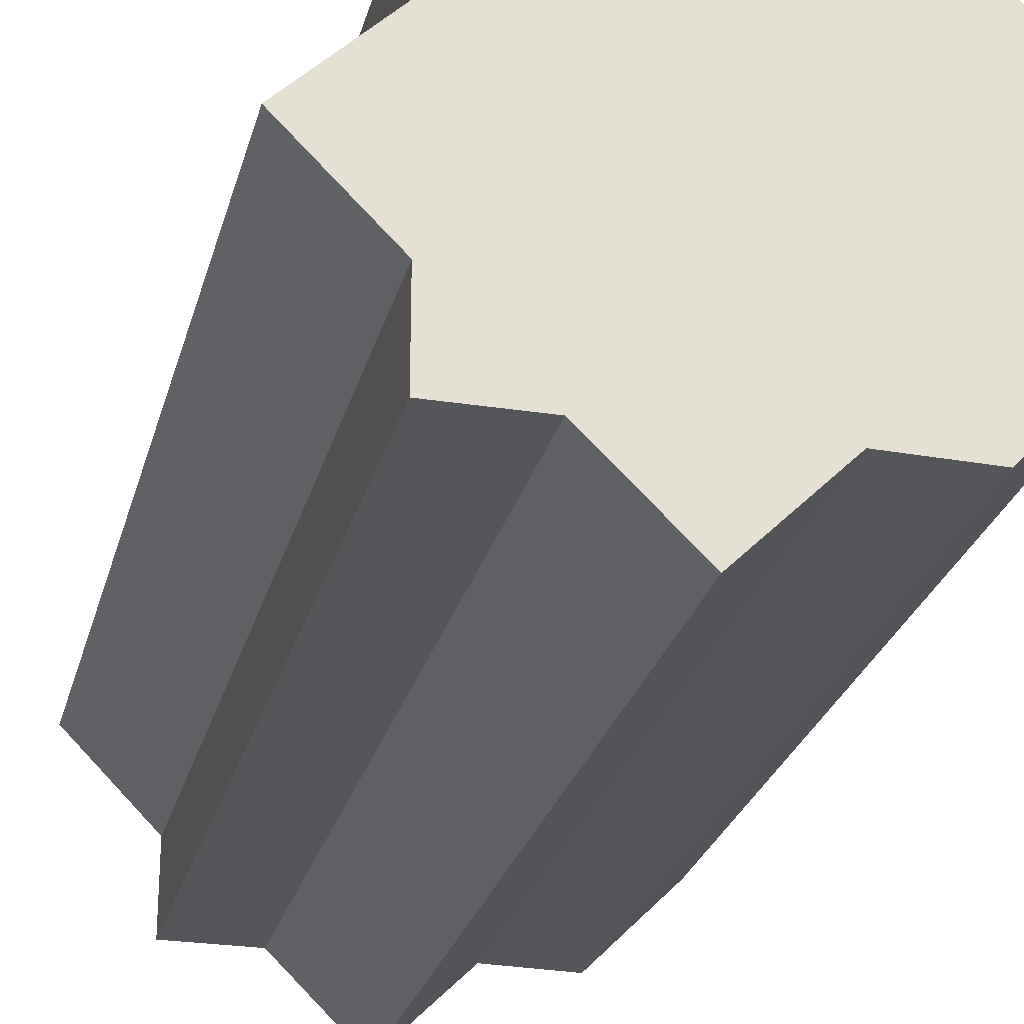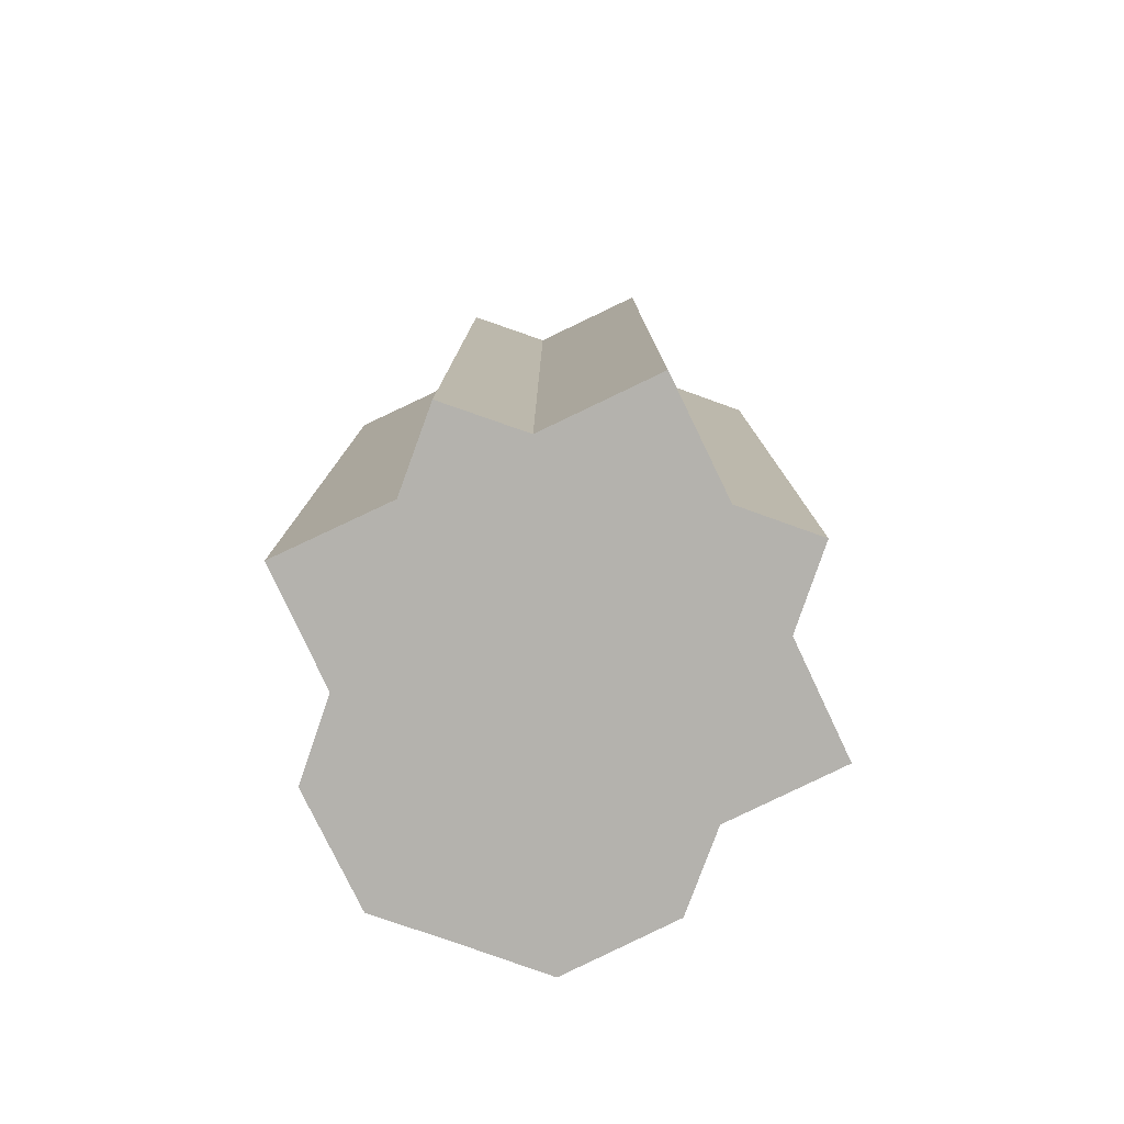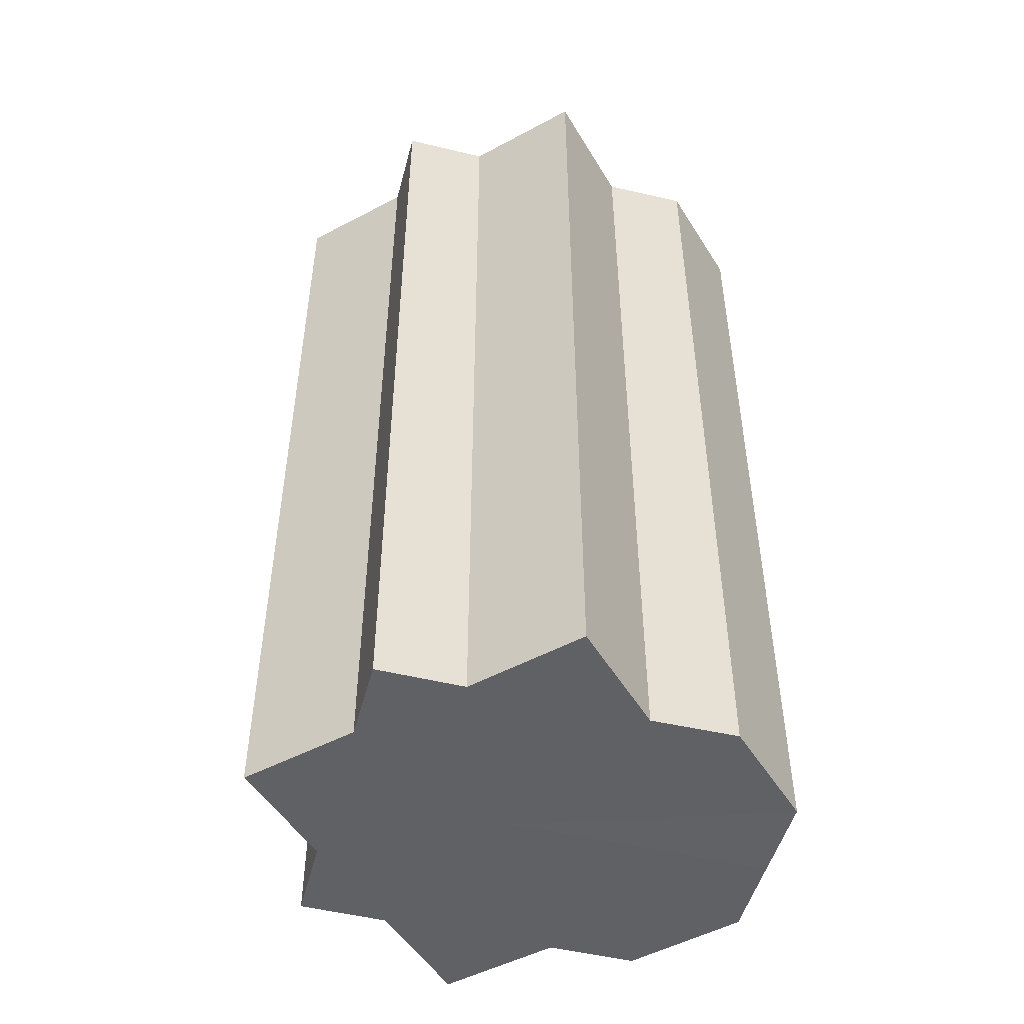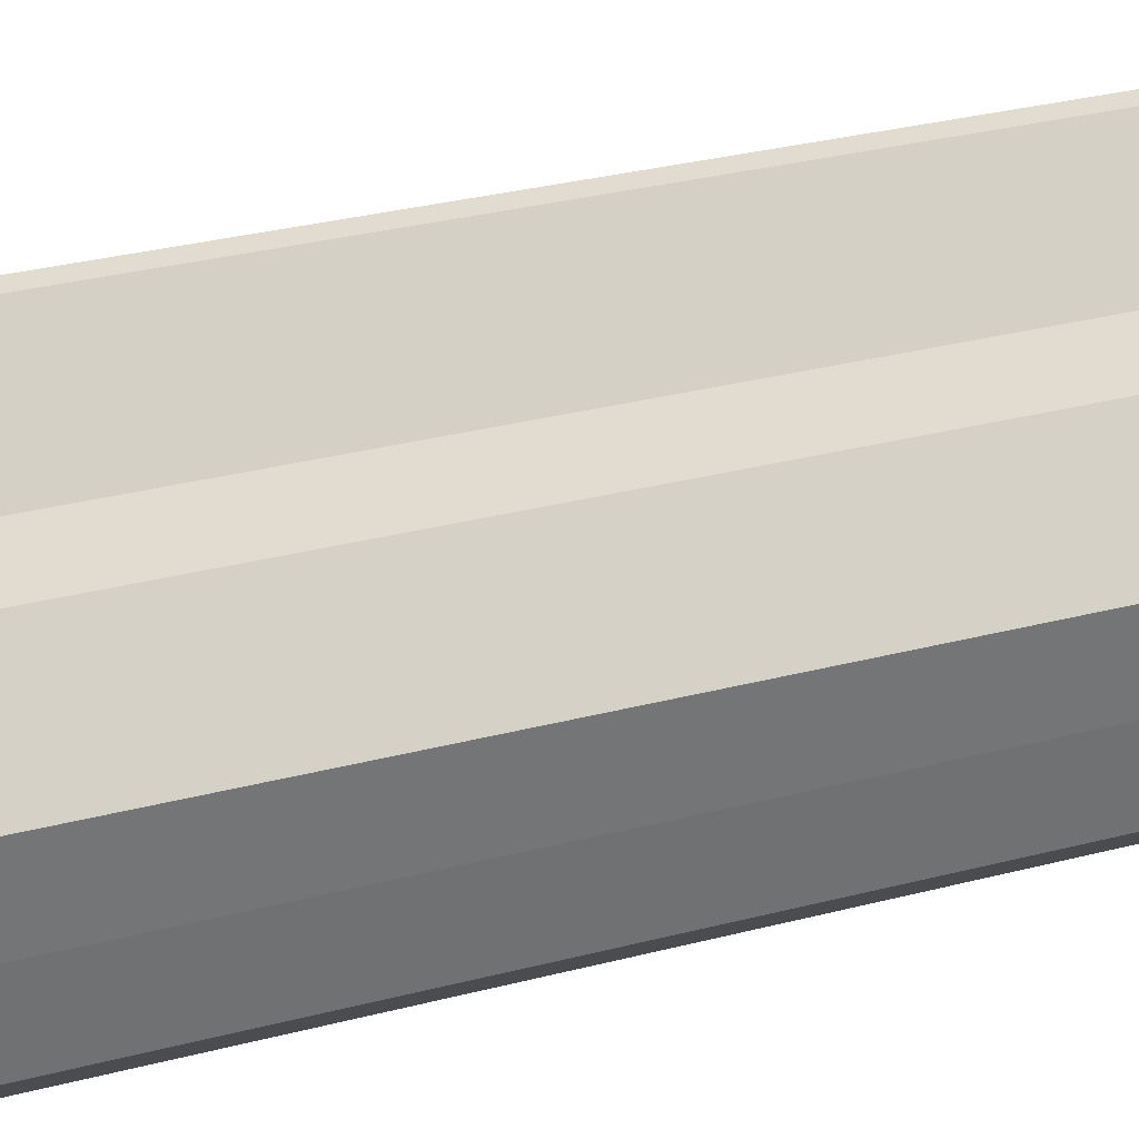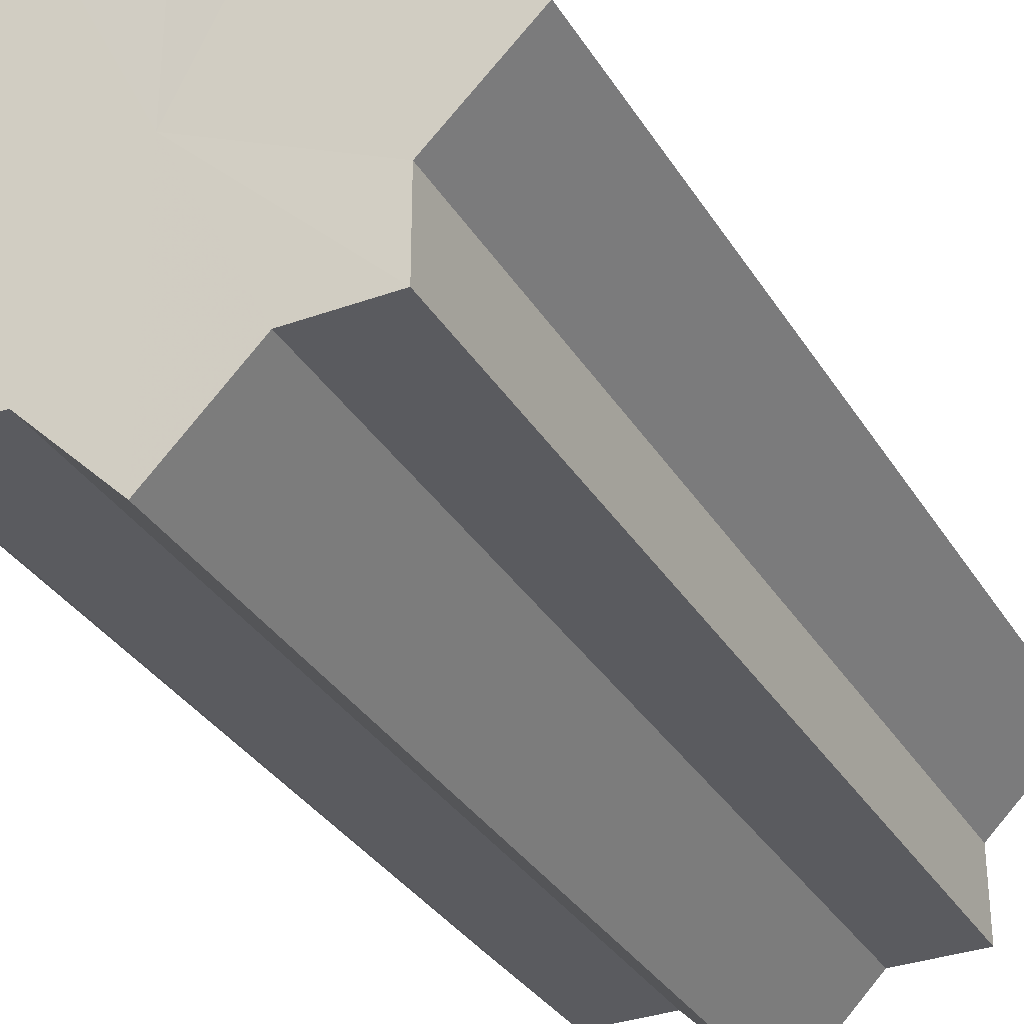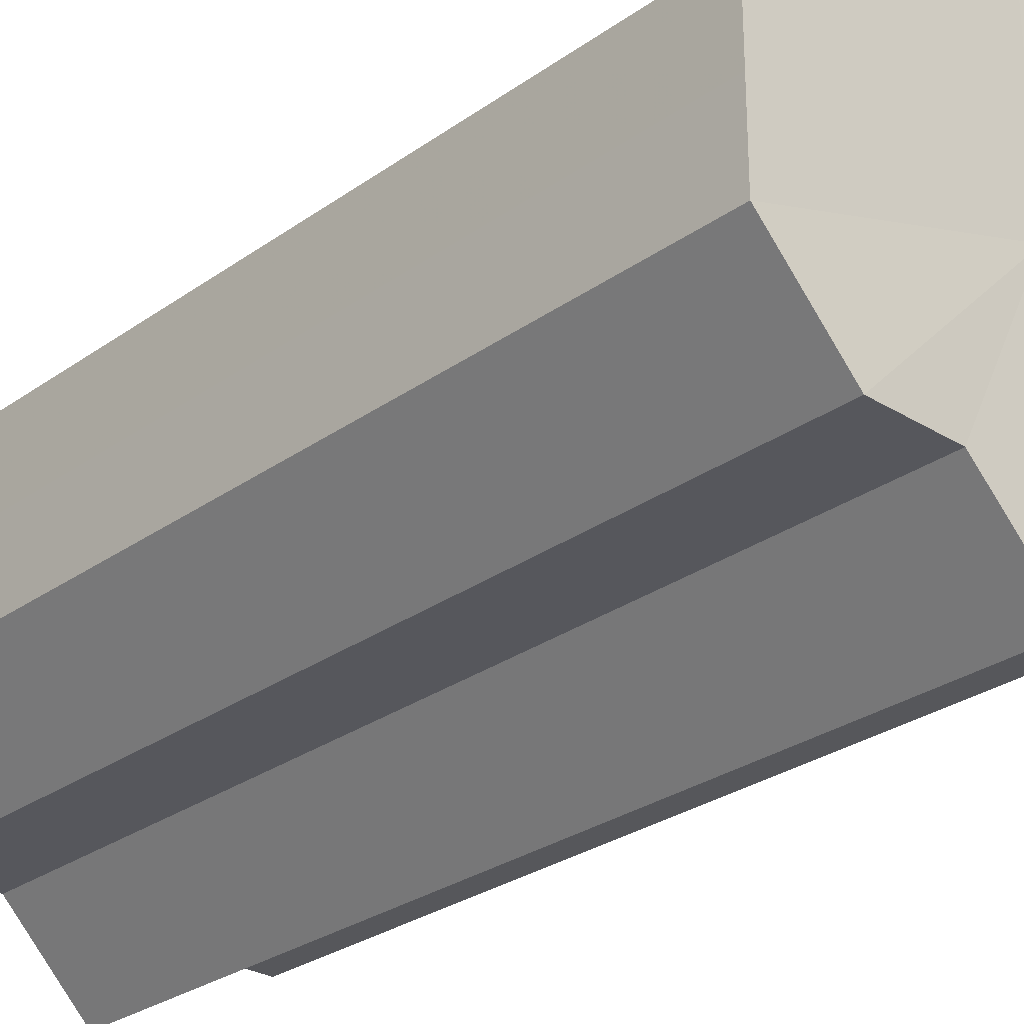
<metadata>
{"format":"obj","ext":"obj","renderer":"f3d","projection":"perspective","resolution":1024,"background":"white","views":[{"elev":-26.0,"azim":166.1,"up":"+Y"},{"elev":-79.6,"azim":70.6,"up":"+Z"},{"elev":-49.7,"azim":165.3,"up":"+Z"},{"elev":34.6,"azim":-108.7,"up":"+Y"},{"elev":-32.7,"azim":26.7,"up":"+Y"},{"elev":-28.2,"azim":-43.0,"up":"+Y"}]}
</metadata>
<code>
o 24456
v 2208 1880 17.45
v 2208 1880 17.45
v 2208 1880 17.56
v 2208 1880 17.45
v 2208 1880 17.56
v 2208 1880 17.45
v 2208 1880 17.56
v 2208 1880 17.45
v 2208 1880 17.56
v 2208 1880 17.45
v 2208 1880 17.56
v 2208 1880 17.45
v 2208 1880 17.56
v 2208 1880 17.45
v 2208 1880 17.56
v 2208 1880 17.45
v 2208 1880 17.56
v 2208 1880 17.45
v 2208 1880 17.56
v 2208 1880 17.45
v 2208 1880 17.56
v 2208 1880 17.45
v 2208 1880 17.56
v 2208 1880 17.45
v 2208 1880 17.56
v 2208 1880 17.45
v 2208 1880 17.56
v 2208 1880 17.45
v 2208 1880 17.56
v 2208 1880 17.45
v 2208 1880 17.56
v 2208 1880 17.45
v 2208 1880 17.56
v 2208 1880 17.45
v 2208 1880 17.45
v 2208 1880 17.45
v 2208 1880 17.45
v 2208 1880 17.45
v 2208 1880 17.45
v 2208 1880 17.45
v 2208 1880 17.45
v 2208 1880 17.45
v 2208 1880 17.45
v 2208 1880 17.45
v 2208 1880 17.56
v 2208 1880 17.56
v 2208 1880 17.45
v 2208 1880 17.56
v 2208 1880 17.45
v 2208 1880 17.45
v 2208 1880 17.45
v 2208 1880 17.45
v 2208 1880 17.56
v 2208 1880 17.45
v 2208 1880 17.45
v 2208 1880 17.56
v 2208 1880 17.56
v 2208 1880 17.45
v 2208 1880 17.45
v 2208 1880 17.56
v 2208 1880 17.56
v 2208 1880 17.56
v 2208 1880 17.45
v 2208 1880 17.56
v 2208 1880 17.45
v 2208 1880 17.45
v 2208 1880 17.45
v 2208 1880 17.45
v 2208 1880 17.56
v 2208 1880 17.45
v 2208 1880 17.45
v 2208 1880 17.45
v 2208 1880 17.56
v 2208 1880 17.56
v 2208 1880 17.56
v 2208 1880 17.56
v 2208 1880 17.45
v 2208 1880 17.45
v 2208 1880 17.45
v 2208 1880 17.45
v 2208 1880 17.56
v 2208 1880 17.56
v 2208 1880 17.56
v 2208 1880 17.56
v 2208 1880 17.56
v 2208 1880 17.56
v 2208 1880 17.56
v 2208 1880 17.56
v 2208 1880 17.56
v 2208 1880 17.56
v 2208 1880 17.56
v 2208 1880 17.56
v 2208 1880 17.56
v 2208 1880 17.56
v 2208 1880 17.56
v 2208 1880 17.56
v 2208 1880 17.56
v 2208 1880 17.56
f 1 2 3
f 2 4 5
f 6 1 7
f 4 8 9
f 8 10 11
f 12 6 13
f 14 12 15
f 16 14 17
f 17 18 19
f 19 20 21
f 21 22 23
f 23 24 25
f 25 26 27
f 27 28 29
f 29 30 31
f 31 32 33
f 34 32 35
f 34 36 32
f 34 35 37
f 34 37 38
f 34 38 39
f 34 39 40
f 34 40 41
f 34 41 42
f 34 43 36
f 34 42 44
f 45 43 46
f 34 47 43
f 48 49 45
f 50 51 48
f 51 52 53
f 34 54 47
f 34 55 54
f 56 54 57
f 34 58 55
f 34 59 58
f 34 44 59
f 60 58 61
f 62 63 56
f 64 65 60
f 66 67 62
f 67 68 69
f 70 71 64
f 71 72 73
f 74 44 75
f 76 77 74
f 78 79 76
f 79 80 81
f 82 83 84
f 82 85 83
f 82 84 86
f 82 87 85
f 82 86 88
f 82 89 87
f 82 88 90
f 82 91 89
f 82 90 92
f 82 93 91
f 82 92 94
f 82 95 93
f 82 94 96
f 82 97 95
f 82 96 98
f 82 98 97

</code>
